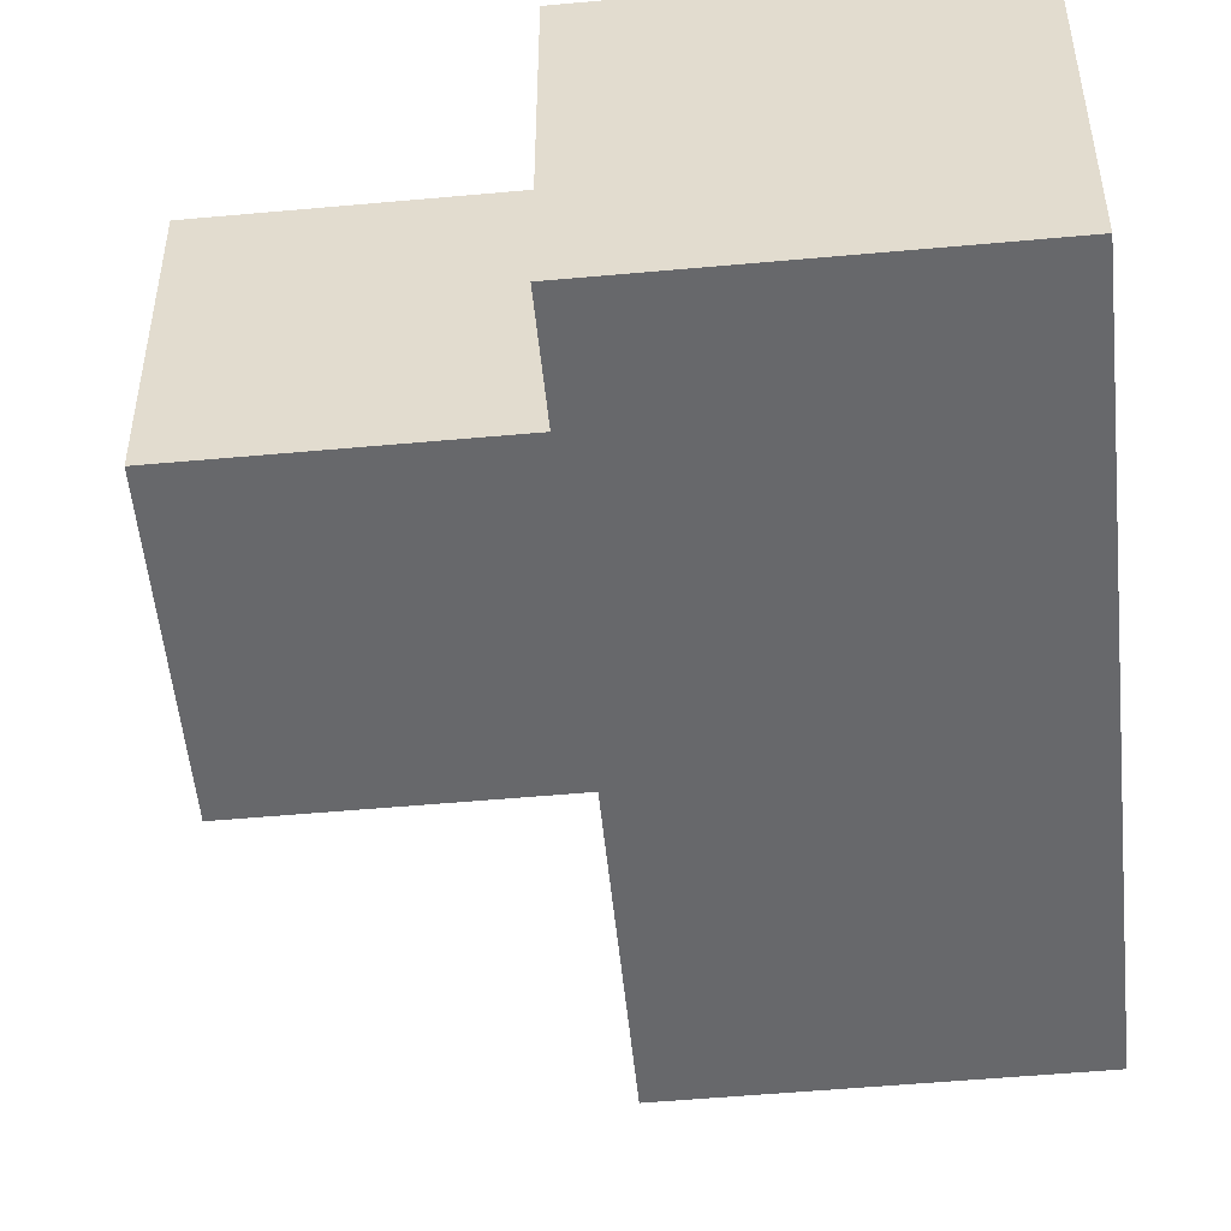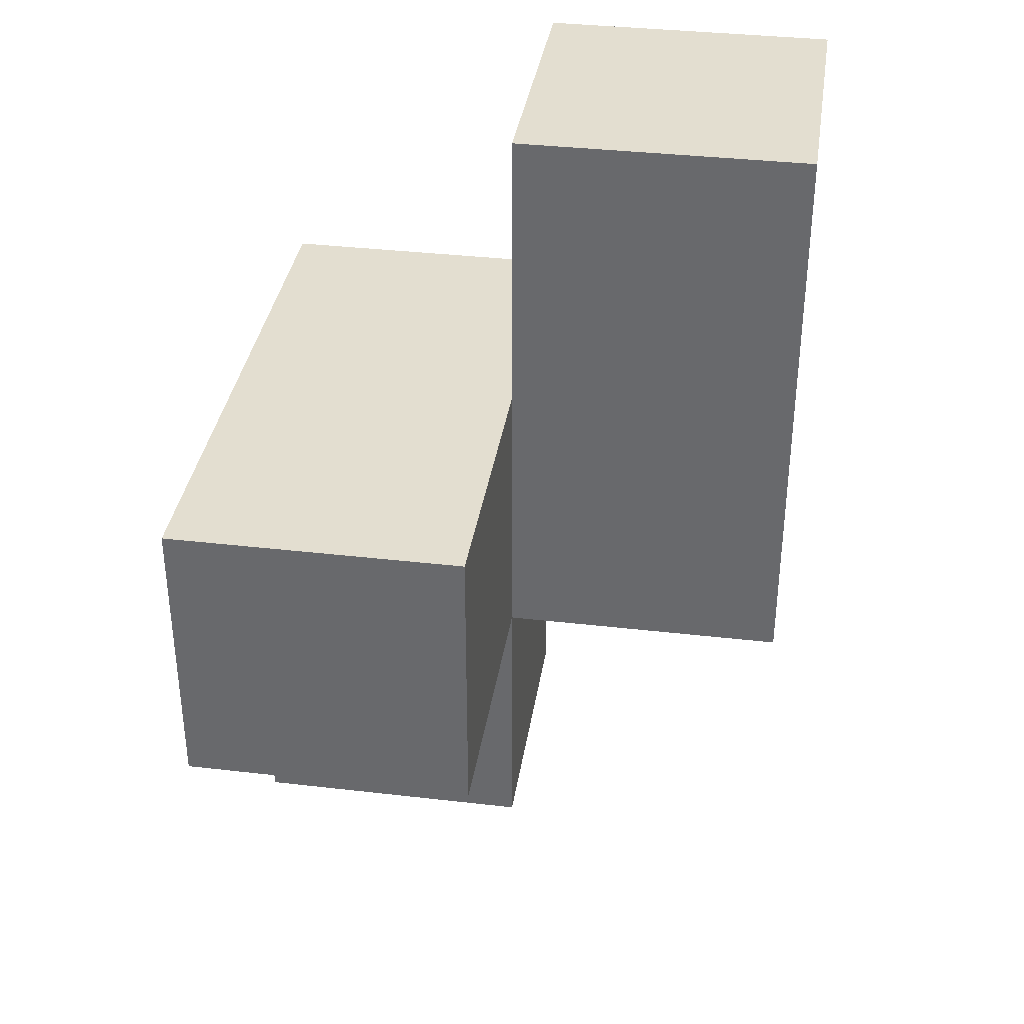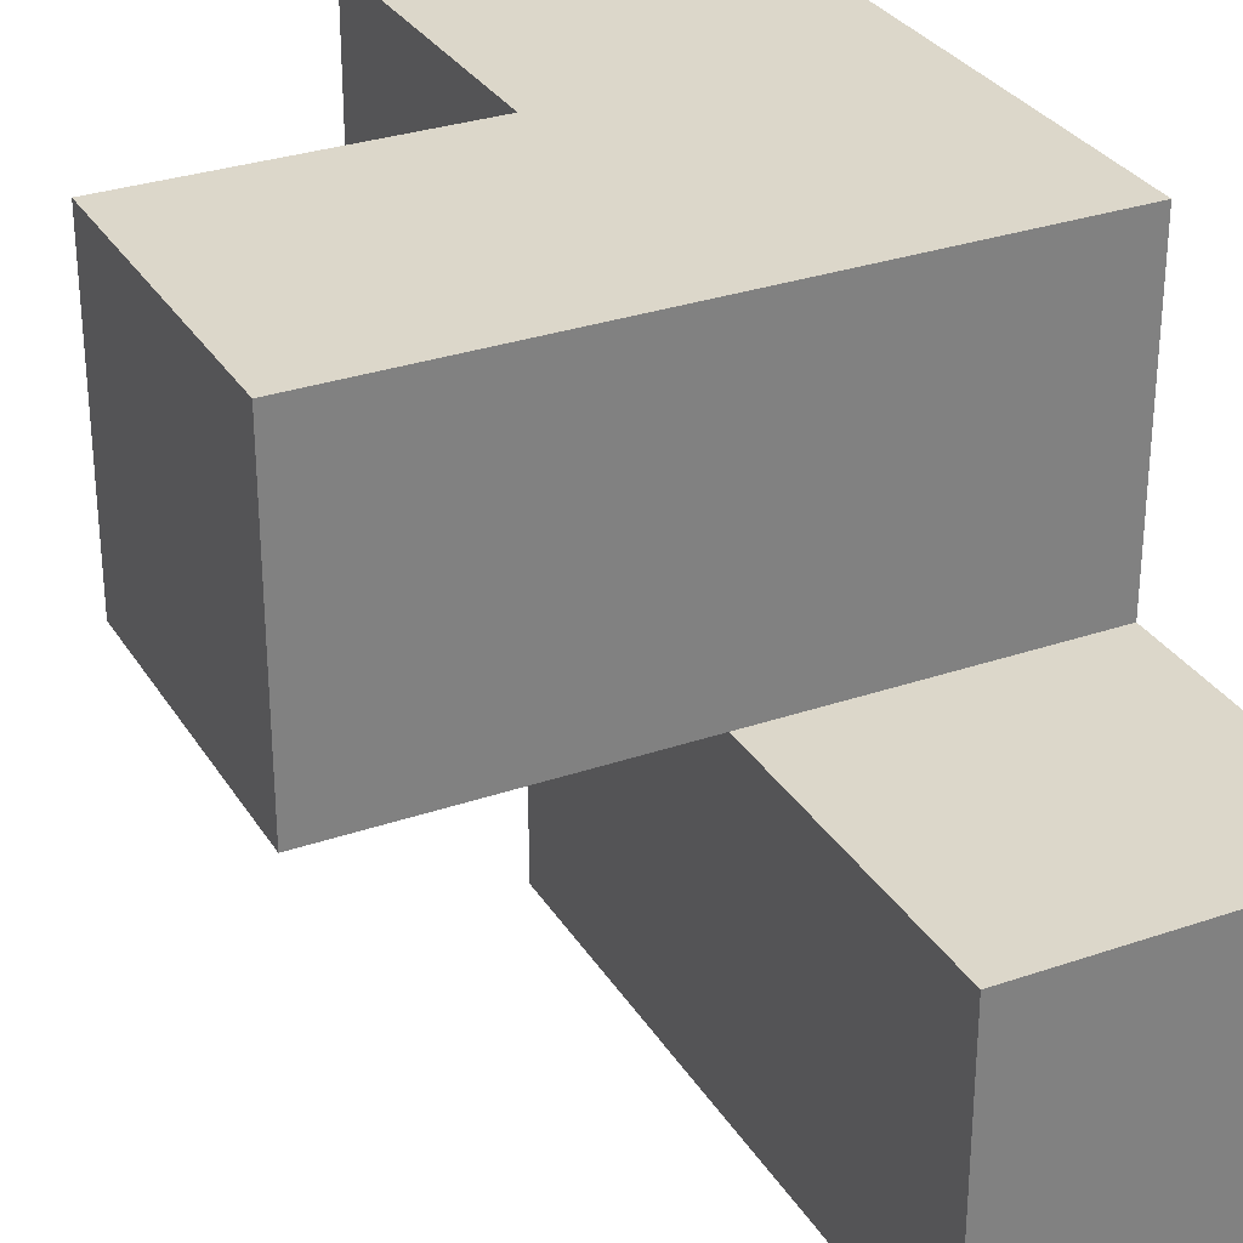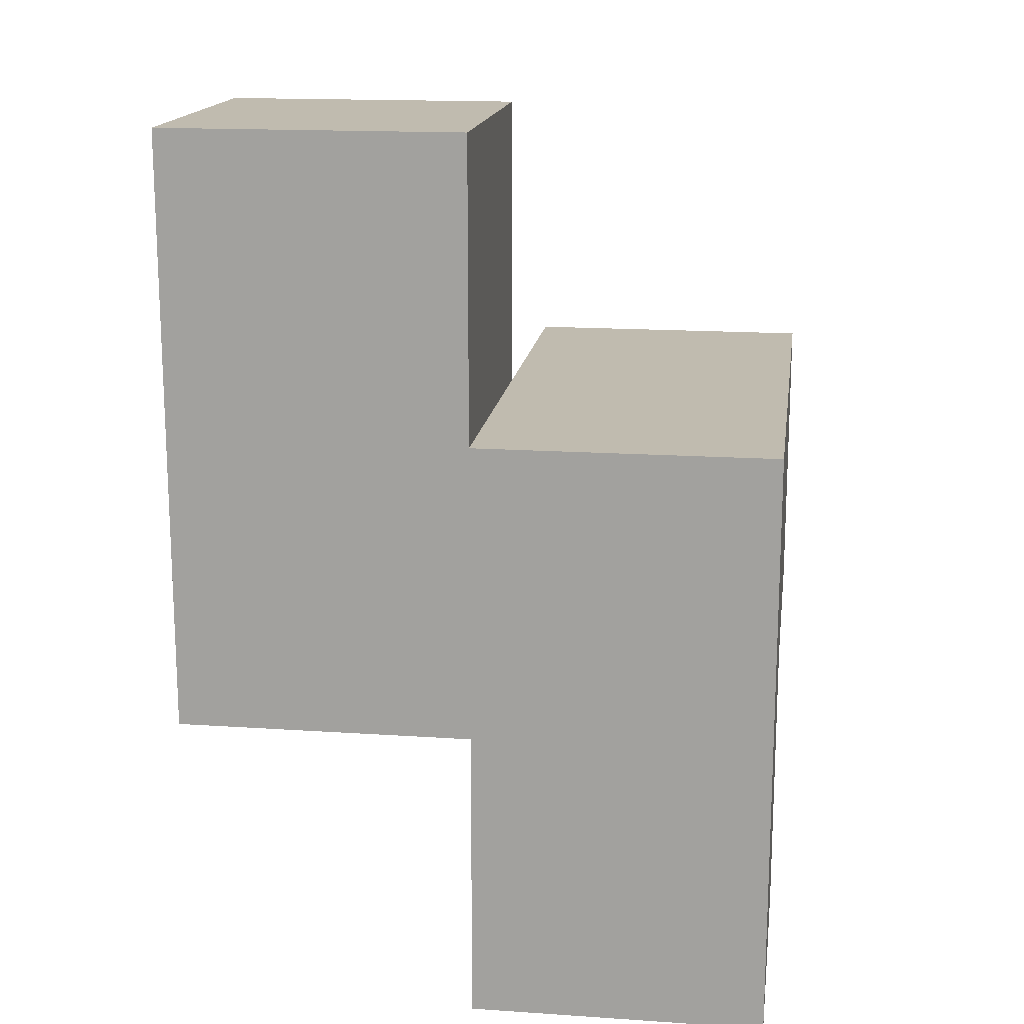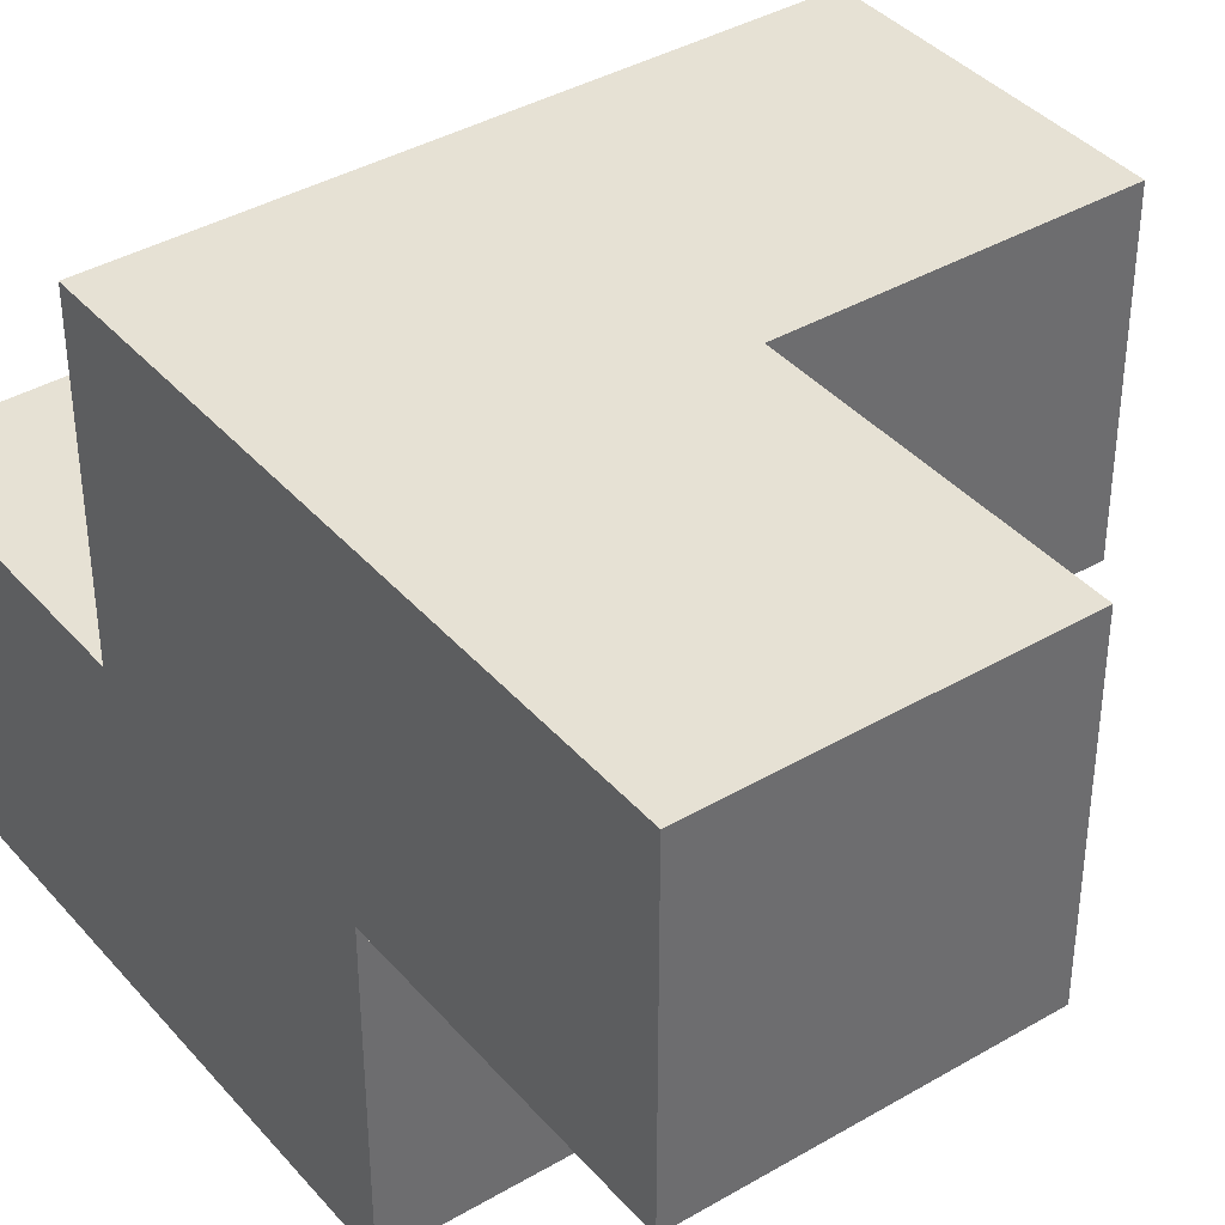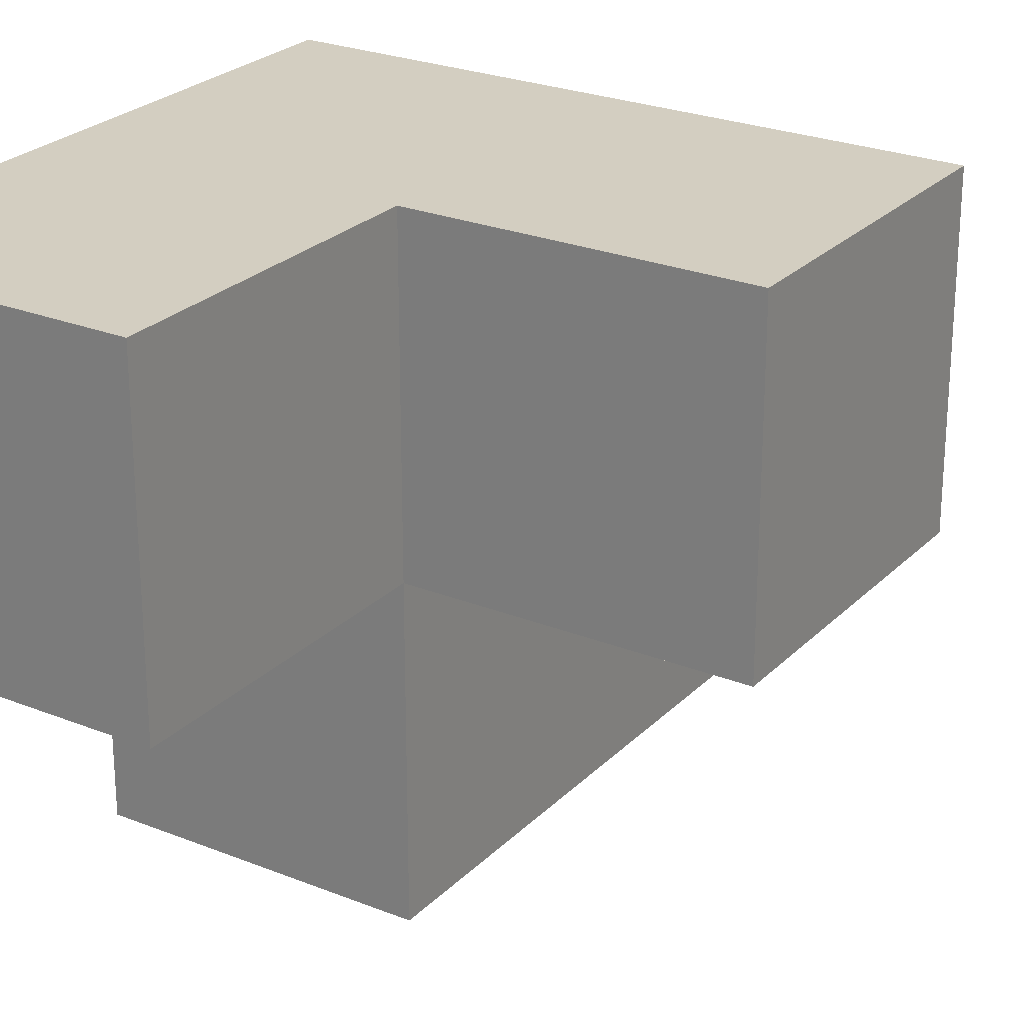
<metadata>
{"format":"obj","ext":"obj","renderer":"f3d","projection":"perspective","resolution":1024,"background":"white","views":[{"elev":-52.5,"azim":-174.4,"up":"+Z"},{"elev":35.9,"azim":98.7,"up":"+Y"},{"elev":30.6,"azim":153.6,"up":"+Z"},{"elev":16.2,"azim":-82.1,"up":"+Y"},{"elev":39.0,"azim":-36.2,"up":"+Z"},{"elev":25.2,"azim":33.0,"up":"+Z"}]}
</metadata>
<code>
v 1.998 2.005 2.011
v 1.998 1.015 3.001
v 1.008 2.005 2.011
v 1.008 2.995 3.001
v 2.987 2.005 3.991
v 1.008 3.985 2.011
v 1.998 3.985 2.011
v 1.998 2.995 3.001
v 1.008 1.015 3.001
v 1.998 2.005 3.991
v 1.008 2.005 3.991
v 1.008 2.995 2.011
v 2.987 2.005 3.001
v 2.987 2.995 3.991
v 1.998 2.995 2.011
v 1.998 1.015 3.991
v 1.998 2.005 3.001
v 1.008 2.005 3.001
v 2.987 2.995 3.001
v 1.008 2.995 3.991
v 1.008 3.985 3.001
v 1.998 2.995 3.991
v 1.998 3.985 3.001
v 1.008 1.015 3.991
f 11 10 20
f 22 20 10
f 8 4 22
f 20 22 4
f 4 18 20
f 11 20 18
f 2 9 17
f 18 17 9
f 24 16 11
f 10 11 16
f 9 2 24
f 16 24 2
f 18 9 11
f 24 11 9
f 2 17 16
f 10 16 17
f 1 3 15
f 12 15 3
f 3 1 18
f 17 18 1
f 12 3 4
f 18 4 3
f 1 15 17
f 8 17 15
f 13 17 19
f 8 19 17
f 10 5 22
f 14 22 5
f 17 13 10
f 5 10 13
f 19 8 14
f 22 14 8
f 13 19 5
f 14 5 19
f 15 12 7
f 6 7 12
f 4 8 21
f 23 21 8
f 7 6 23
f 21 23 6
f 6 12 21
f 4 21 12
f 15 7 8
f 23 8 7

</code>
